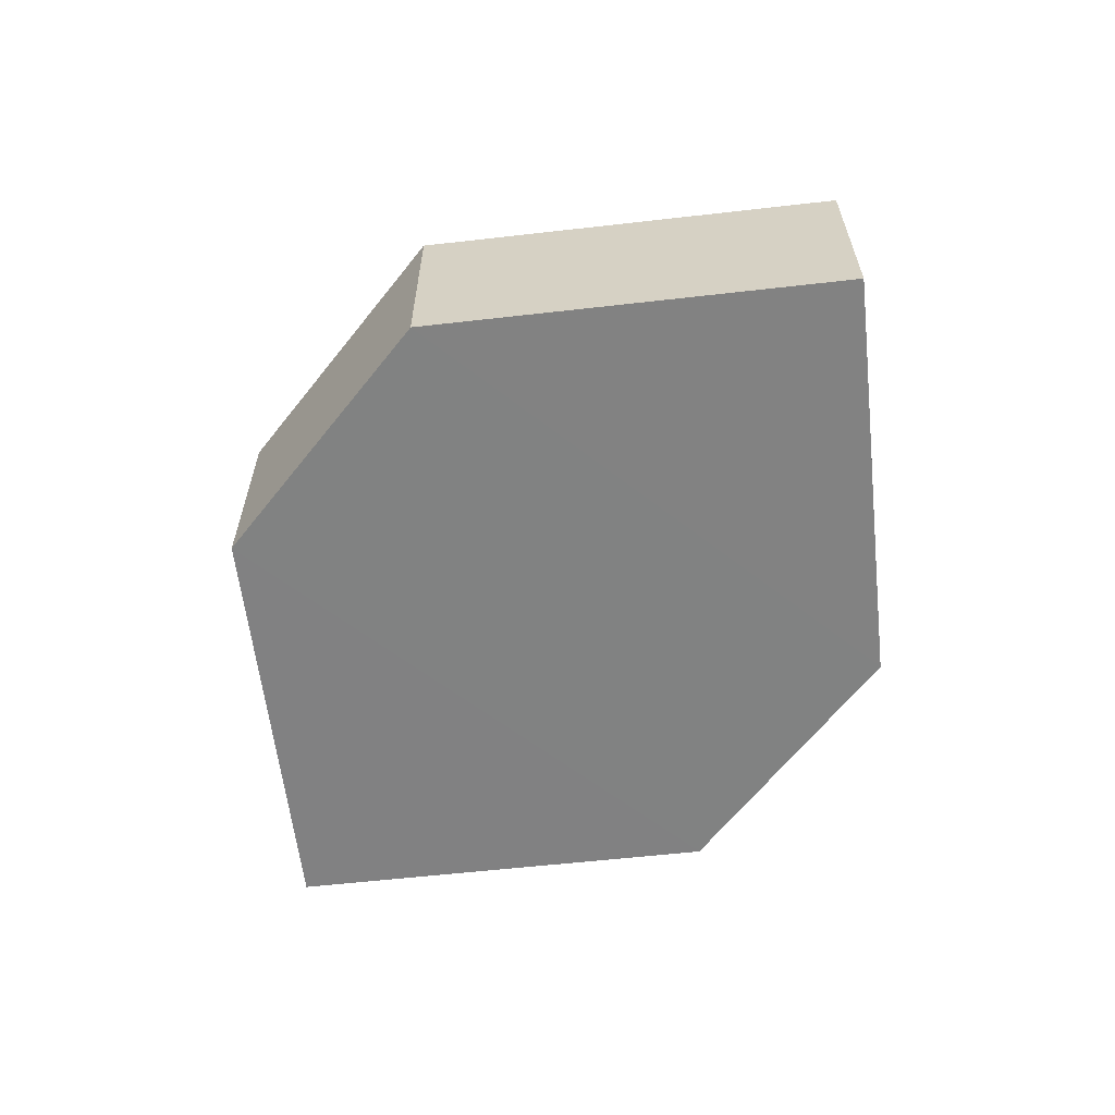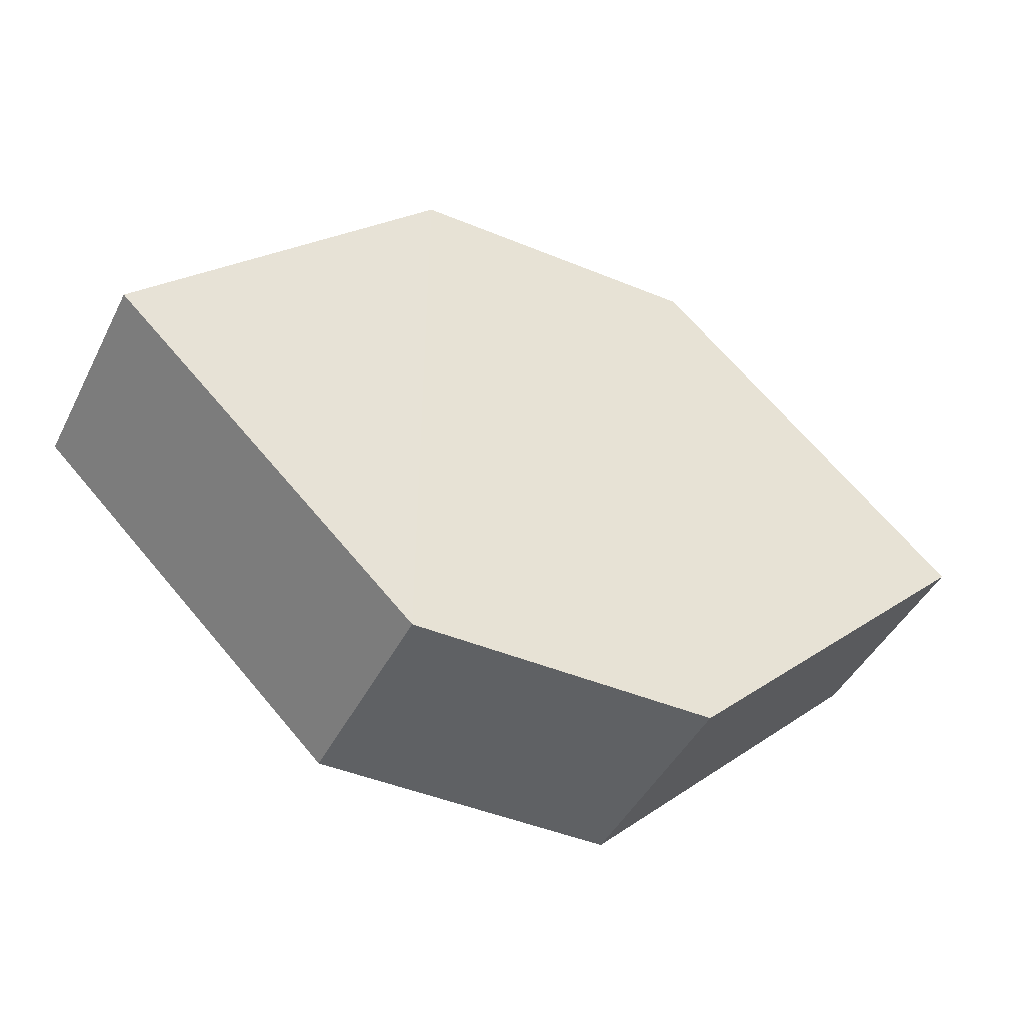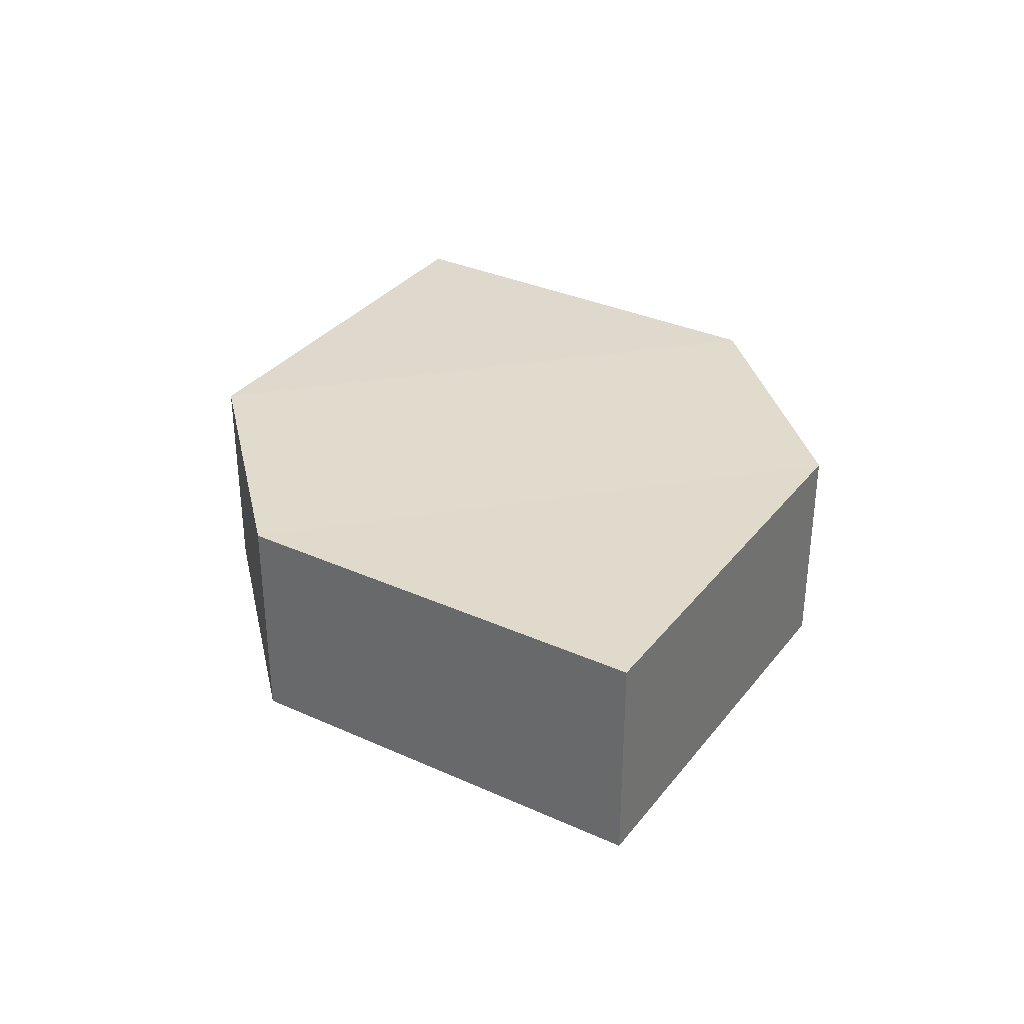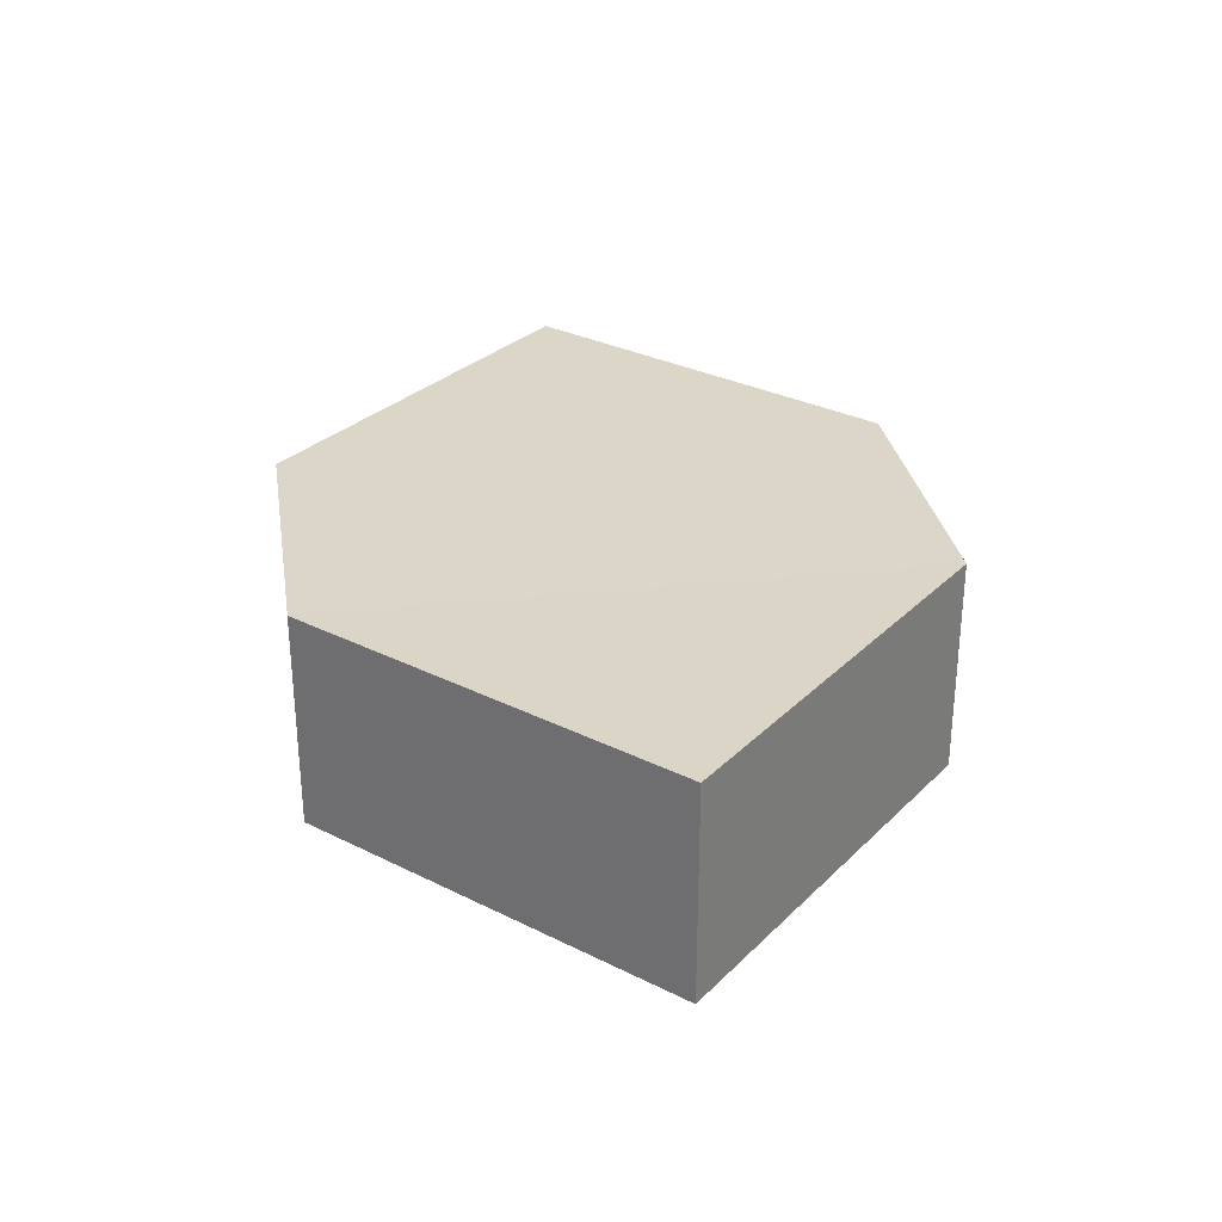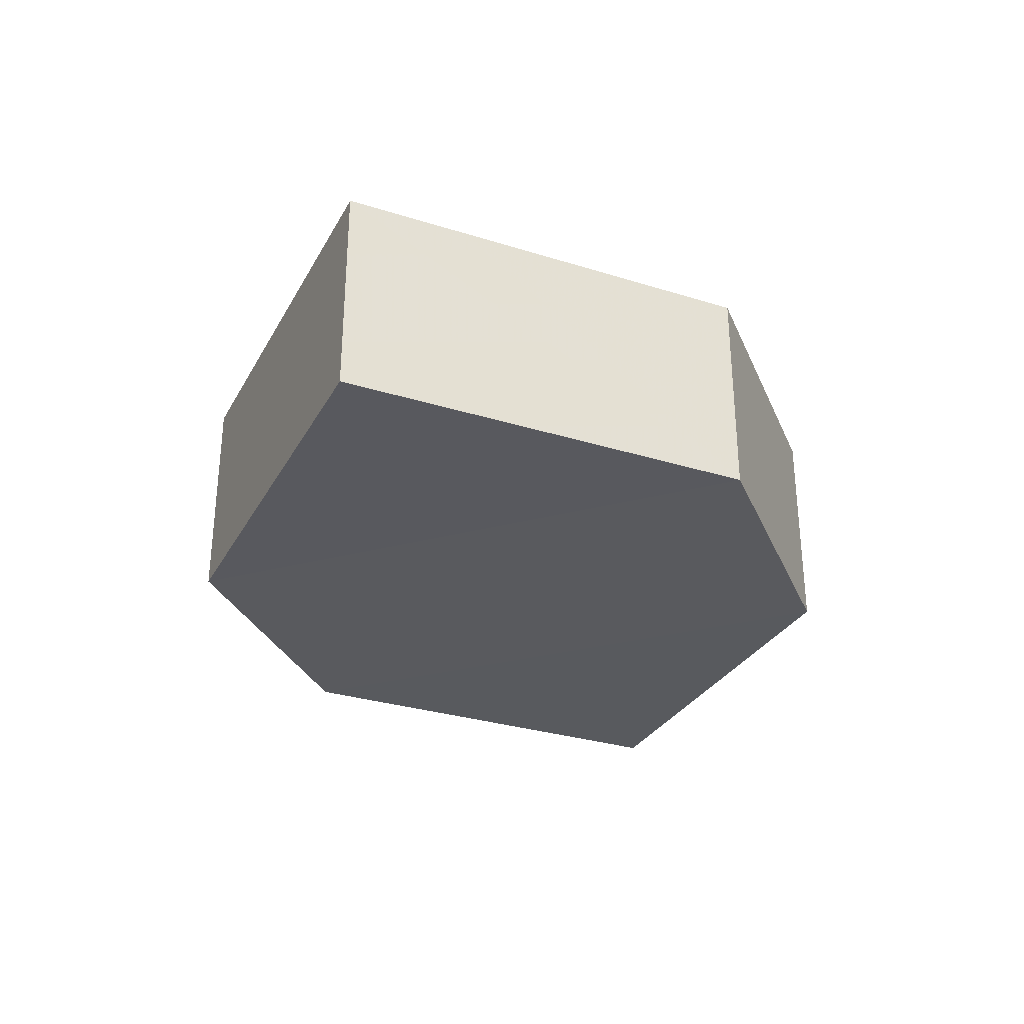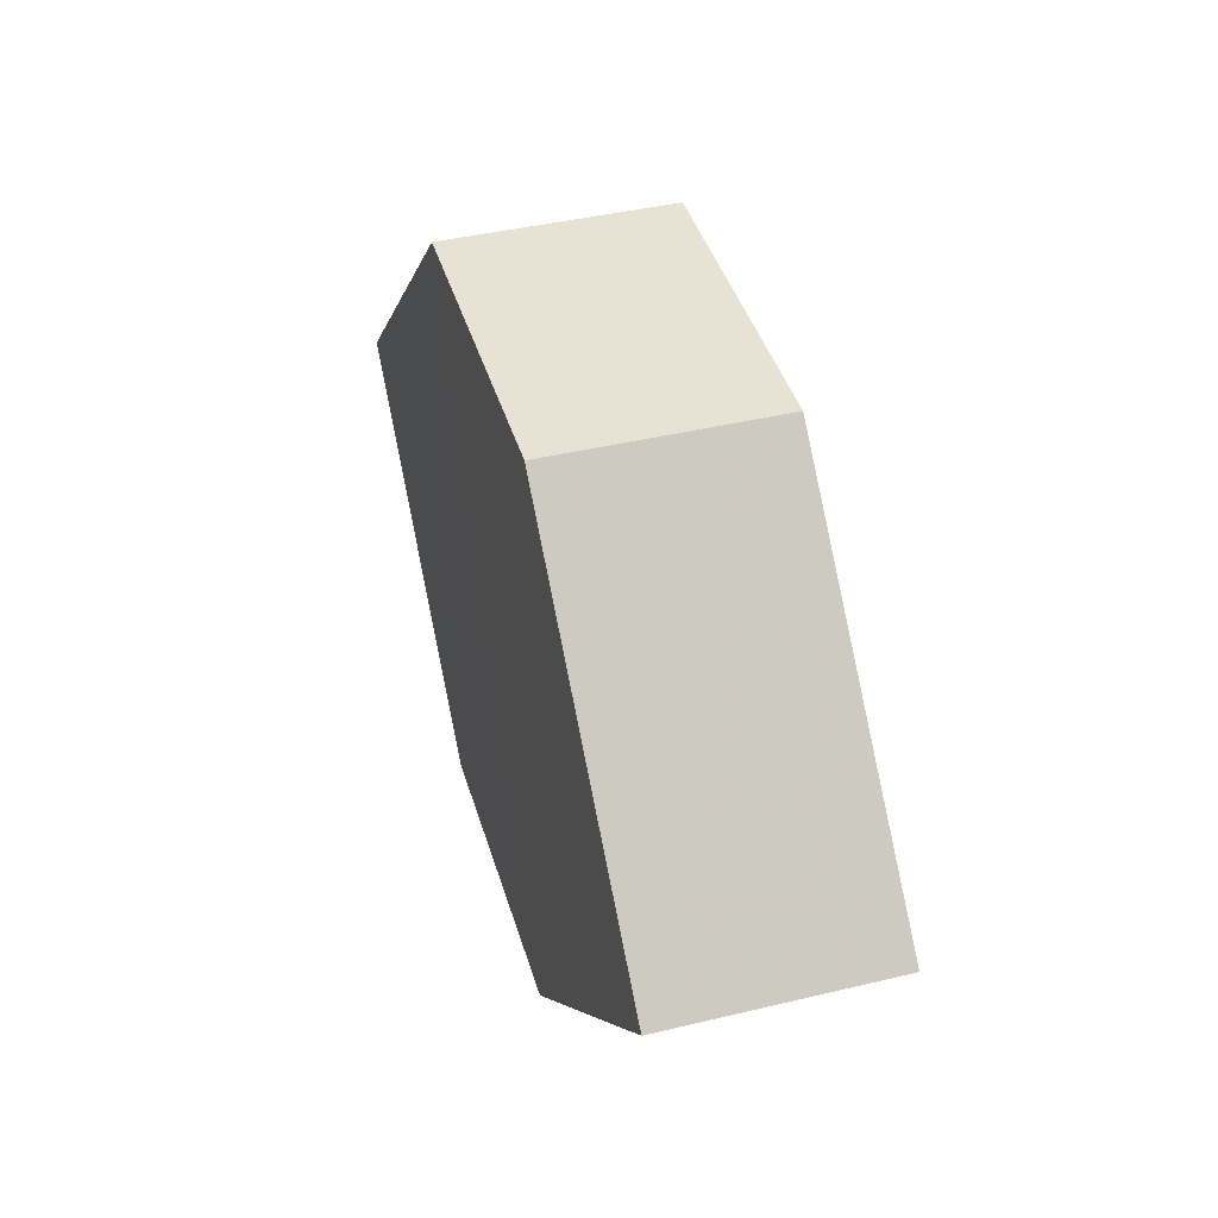
<metadata>
{"format":"obj","ext":"obj","renderer":"f3d","projection":"perspective","resolution":1024,"background":"white","views":[{"elev":-60.6,"azim":-128.3,"up":"+Z"},{"elev":-45.3,"azim":155.2,"up":"+Y"},{"elev":33.0,"azim":-103.0,"up":"+Z"},{"elev":29.8,"azim":80.9,"up":"+Z"},{"elev":-30.8,"azim":110.5,"up":"+Z"},{"elev":41.4,"azim":73.7,"up":"+Y"}]}
</metadata>
<code>
o 4994
v 2250 1884 16.45
v 2250 1884 16.45
v 2250 1884 16.45
v 2250 1884 16.45
v 2250 1884 16.45
v 2250 1884 16.45
v 2250 1884 16.45
v 2250 1884 16.45
v 2250 1884 16.45
v 2250 1884 16.45
v 2250 1884 16.45
v 2250 1884 16.45
v 2250 1884 16.45
v 2250 1884 16.45
v 2250 1884 16.45
v 2250 1884 16.45
v 2250 1884 16.45
v 2250 1884 16.45
v 2250 1884 16.45
v 2250 1884 16.45
v 2250 1884 16.45
v 2250 1884 16.45
v 2250 1884 16.45
v 2250 1884 16.45
v 2250 1884 16.45
v 2250 1884 16.45
v 2250 1884 16.45
v 2250 1884 16.45
v 2250 1884 16.45
v 2250 1884 16.45
v 2250 1884 16.45
v 2250 1884 16.45
f 1 2 3
f 4 3 2
f 5 1 6
f 7 4 8
f 8 9 10
f 11 12 10
f 13 9 14
f 6 15 16
f 17 18 16
f 17 13 19
f 20 15 21
f 22 20 19
f 11 20 23
f 24 13 23
f 19 2 25
f 26 27 25
f 23 28 29
f 30 31 29
f 4 28 32
f 1 32 28

</code>
